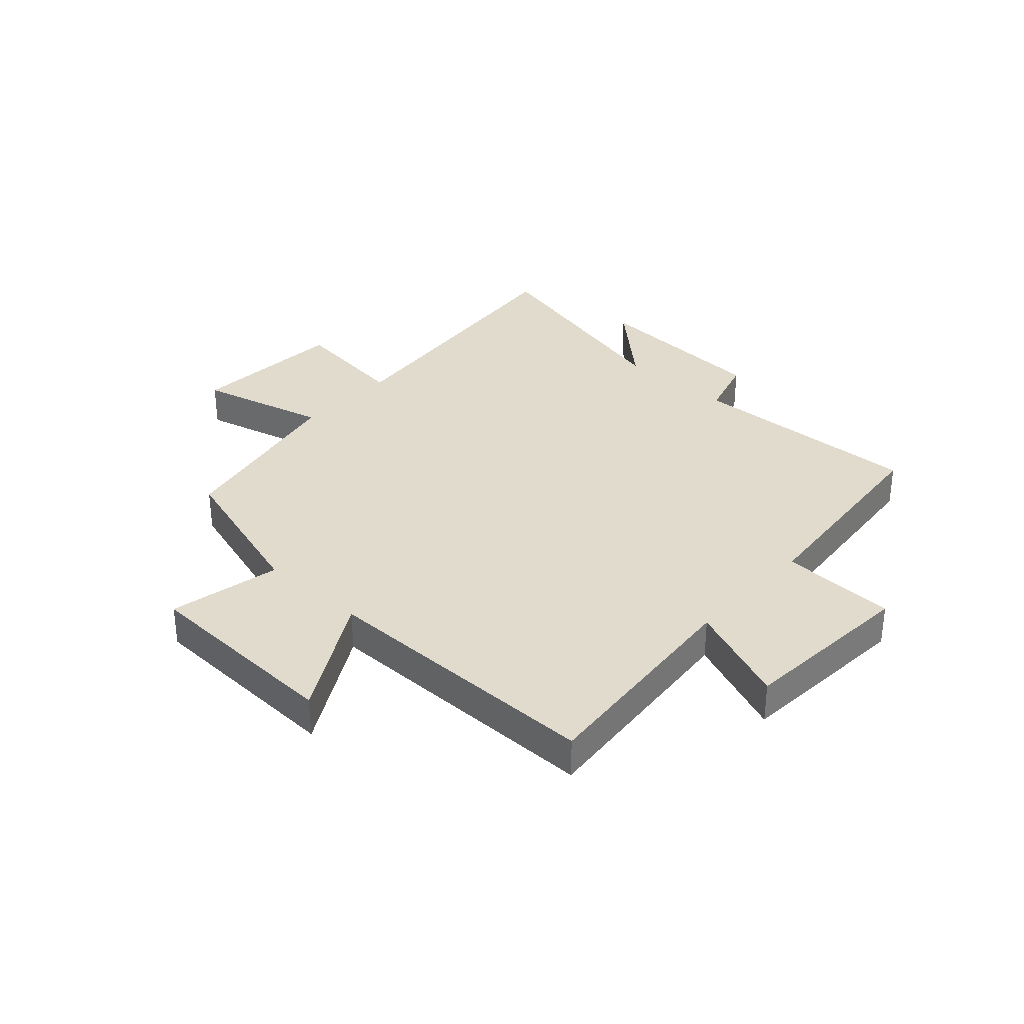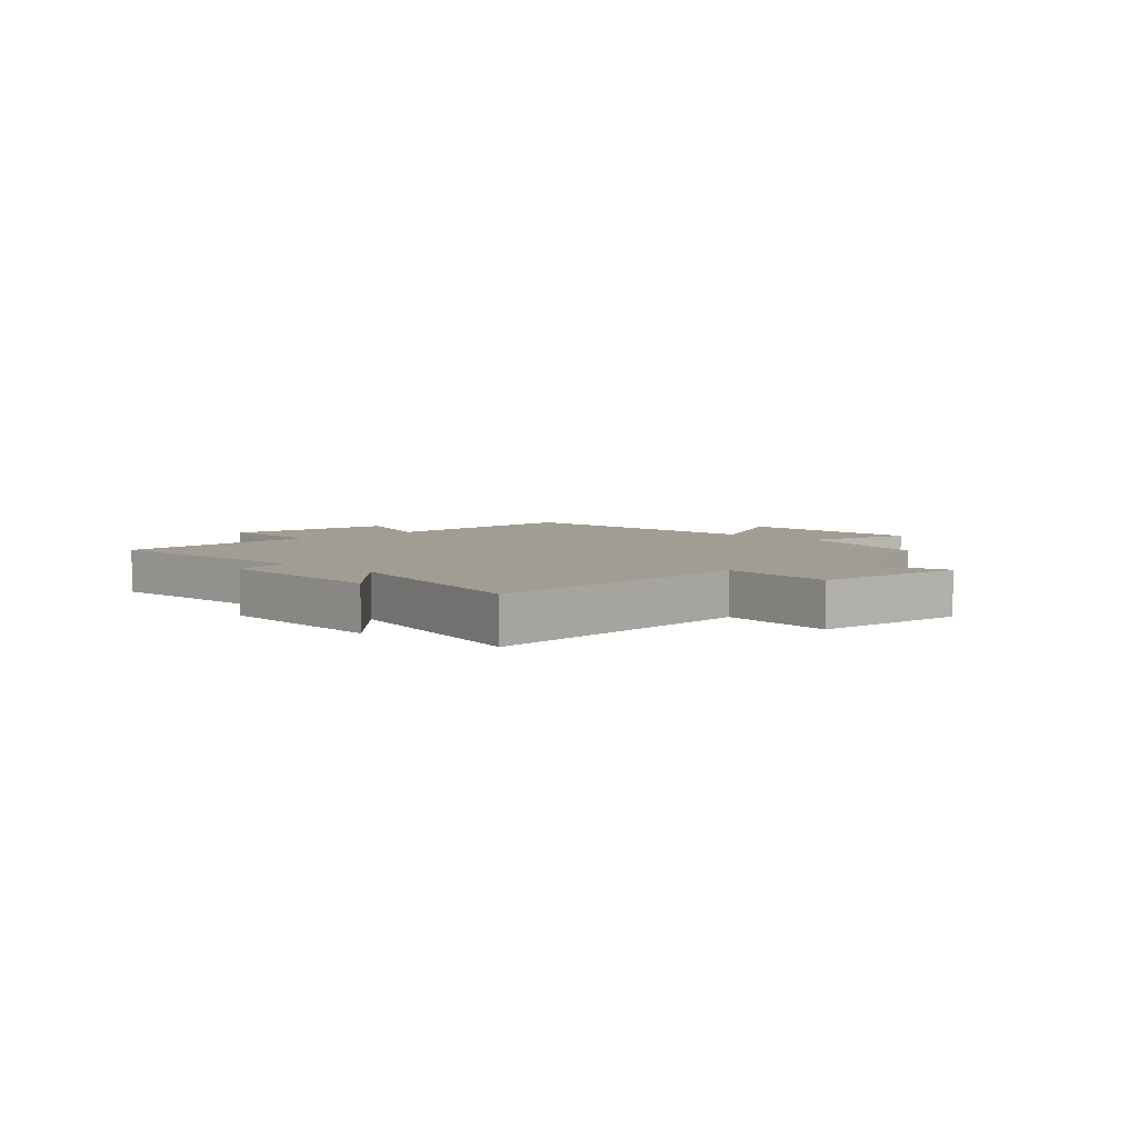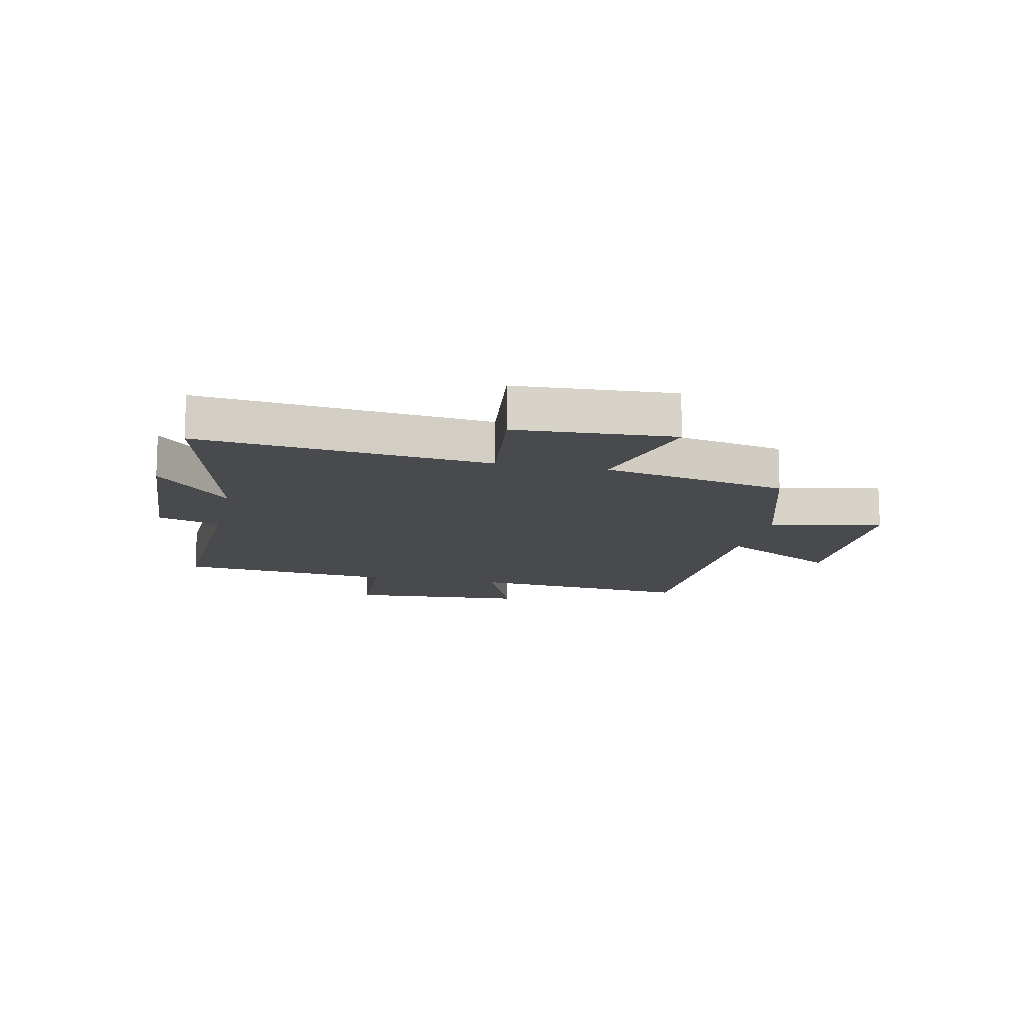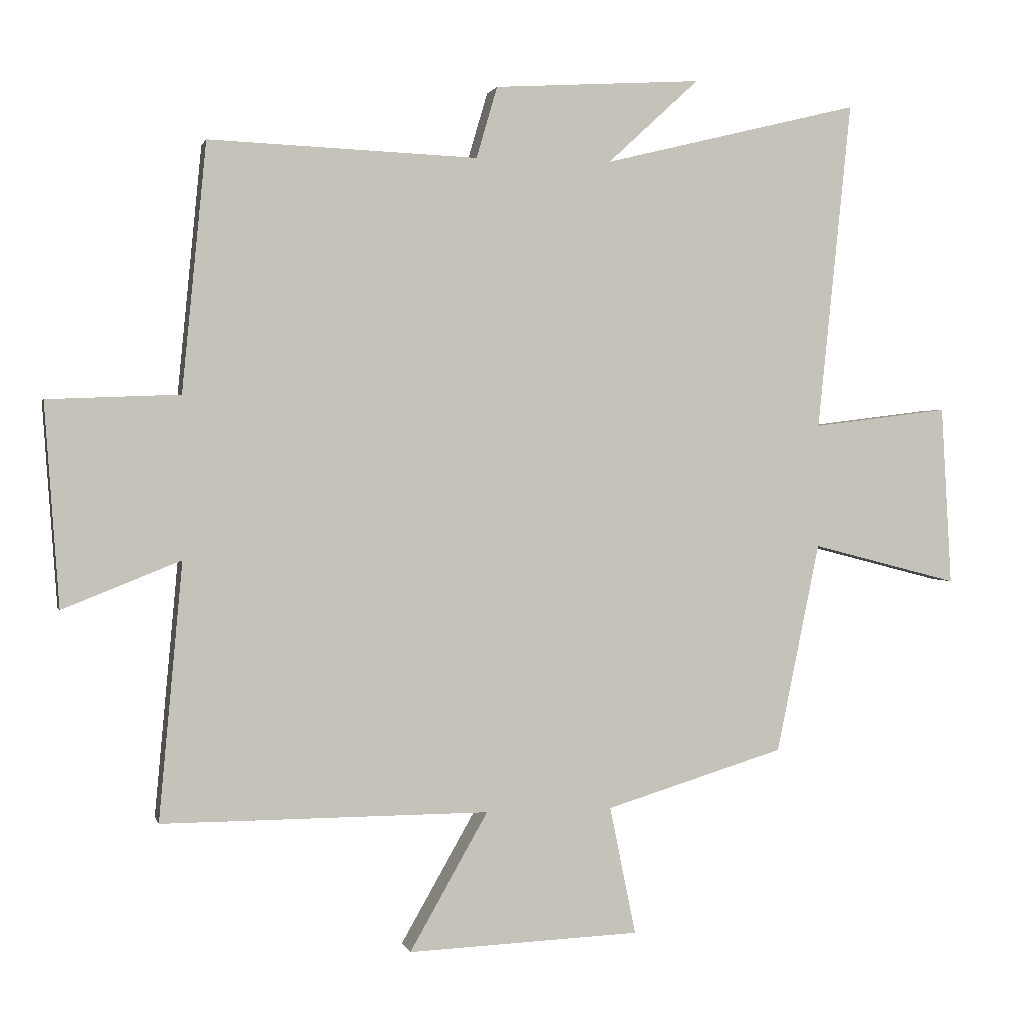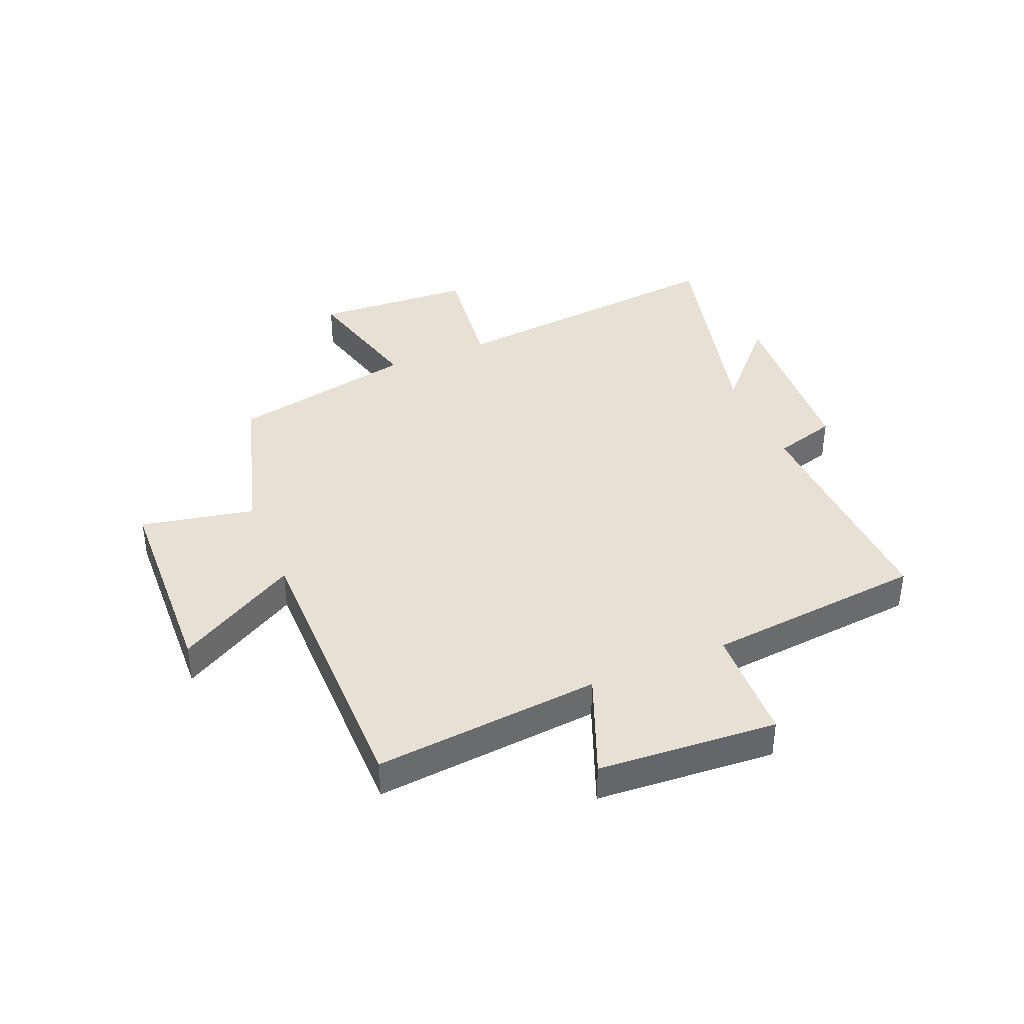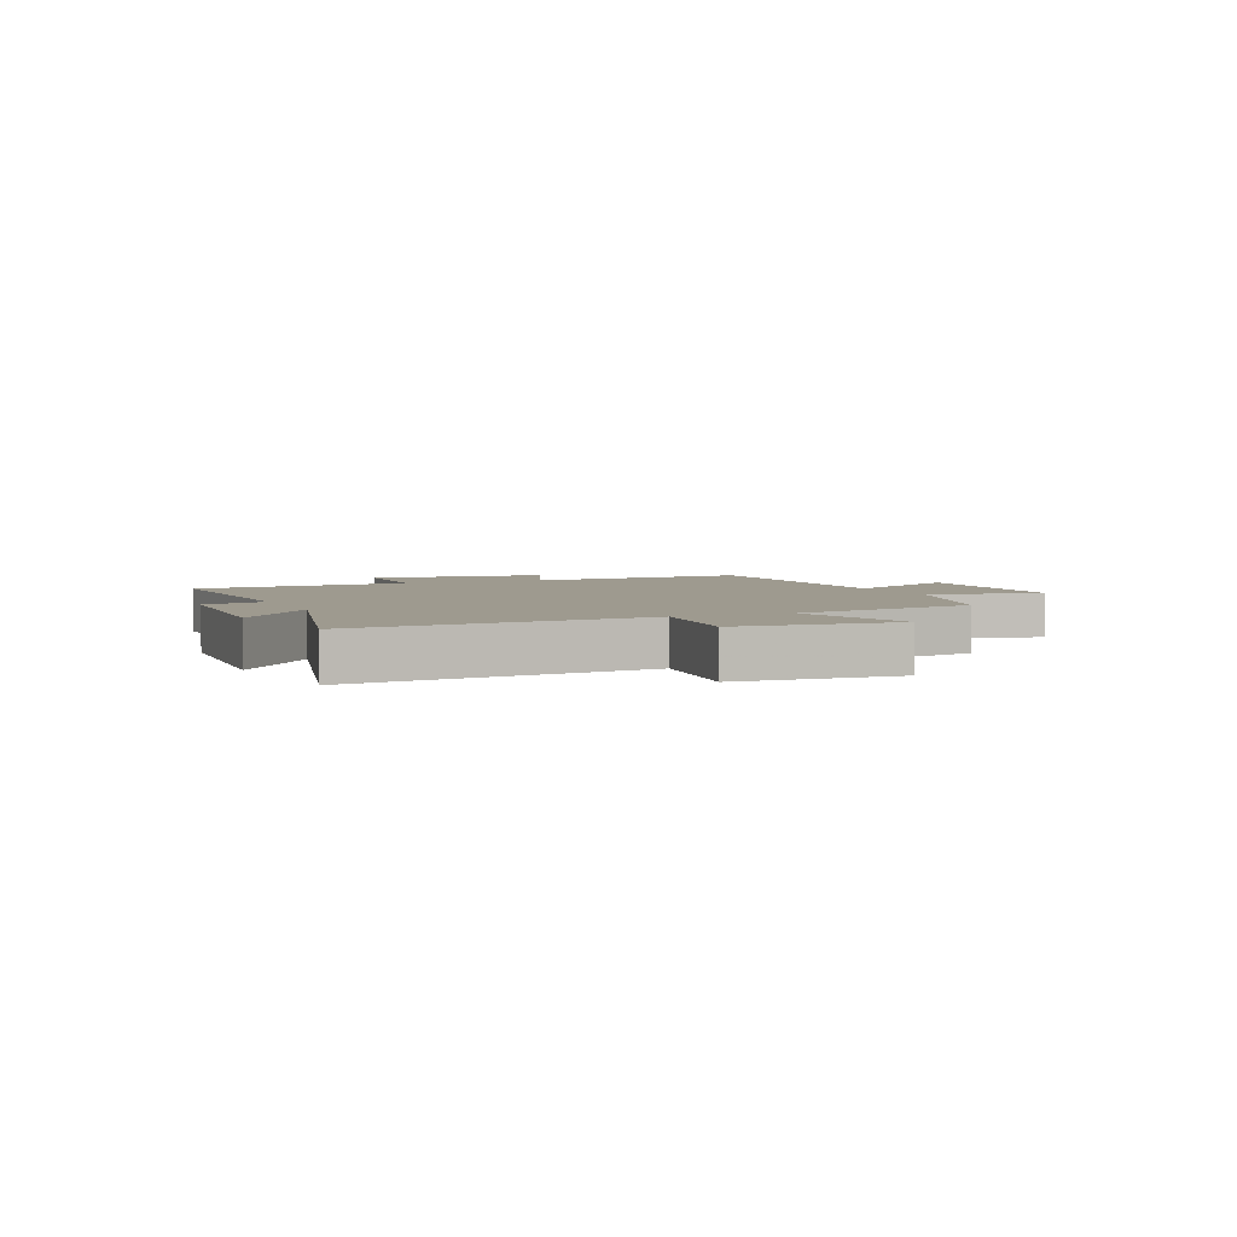
<metadata>
{"format":"obj","ext":"obj","renderer":"f3d","projection":"perspective","resolution":1024,"background":"white","views":[{"elev":33.3,"azim":-137.6,"up":"+Y"},{"elev":4.7,"azim":46.6,"up":"+Y"},{"elev":-12.9,"azim":77.7,"up":"+Y"},{"elev":1.2,"azim":-13.2,"up":"+Z"},{"elev":39.2,"azim":-112.7,"up":"+Y"},{"elev":3.7,"azim":66.8,"up":"+Y"}]}
</metadata>
<code>
v 0.434 0.07 -0.417
v 0.16 0.07 -0.5
v 0.2 0.07 -0.696
v -0.156 0.07 -0.71
v -0.036 0.07 -0.5
v -0.536 0.07 -0.501
v -0.5 0.07 -0.109
v -0.68 0.07 -0.181
v -0.702 0.07 0.129
v -0.5 0.07 0.137
v -0.463 0.07 0.516
v -0.052 0.07 0.5
v -0.02 0.07 0.609
v 0.298 0.07 0.629
v 0.158 0.07 0.5
v 0.552 0.07 0.597
v 0.5 0.07 0.094
v 0.709 0.07 0.12
v 0.725 0.07 -0.154
v 0.5 0.07 -0.096
v 0.434 0 -0.417
v 0.16 0 -0.5
v 0.2 0 -0.696
v -0.156 0 -0.71
v -0.036 0 -0.5
v -0.536 0 -0.501
v -0.5 0 -0.109
v -0.68 0 -0.181
v -0.702 0 0.129
v -0.5 0 0.137
v -0.463 0 0.516
v -0.052 0 0.5
v -0.02 0 0.609
v 0.298 0 0.629
v 0.158 0 0.5
v 0.552 0 0.597
v 0.5 0 0.094
v 0.709 0 0.12
v 0.725 0 -0.154
v 0.5 0 -0.096
f 17 18 19 20
f 17 20 1 2
f 15 16 17 2
f 12 13 14 15
f 12 15 2
f 12 2 3
f 11 12 3
f 10 11 3
f 7 8 9 10
f 7 10 3
f 5 6 7
f 5 7 3
f 3 4 5
f 40 39 38 37
f 22 21 40 37
f 22 37 36 35
f 35 34 33 32
f 22 35 32
f 23 22 32
f 23 32 31
f 23 31 30
f 30 29 28 27
f 23 30 27
f 27 26 25
f 23 27 25
f 25 24 23
f 1 21 22 2
f 2 22 23 3
f 3 23 24 4
f 4 24 25 5
f 5 25 26 6
f 6 26 27 7
f 7 27 28 8
f 8 28 29 9
f 9 29 30 10
f 10 30 31 11
f 11 31 32 12
f 12 32 33 13
f 13 33 34 14
f 14 34 35 15
f 15 35 36 16
f 16 36 37 17
f 17 37 38 18
f 18 38 39 19
f 19 39 40 20
f 20 40 21 1

</code>
